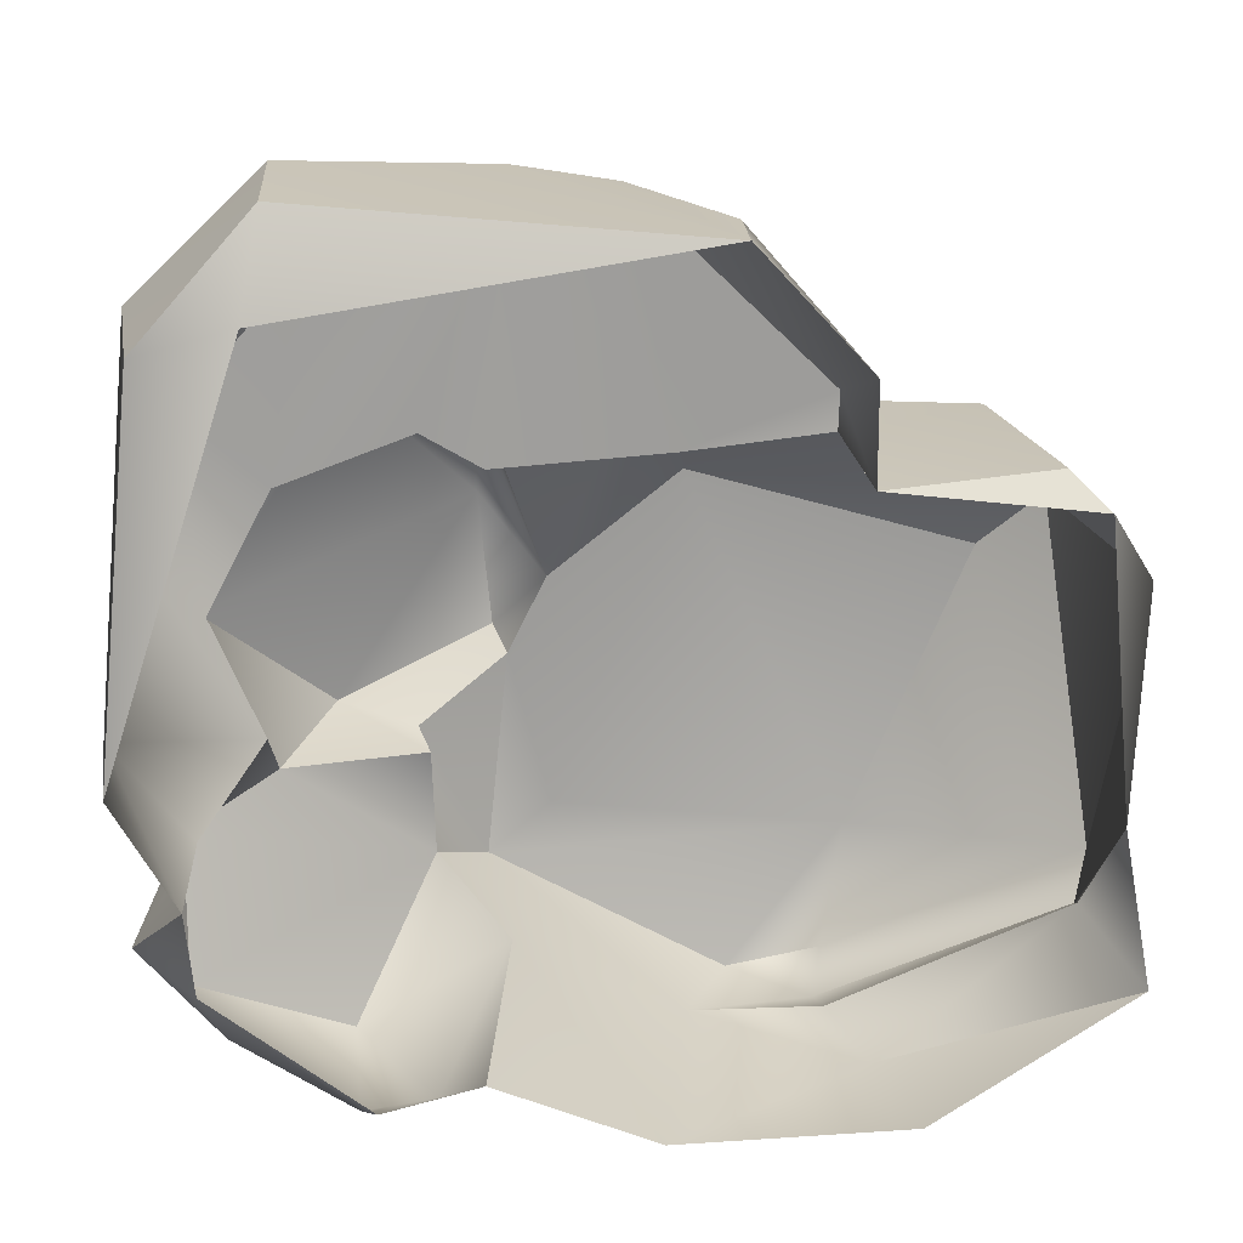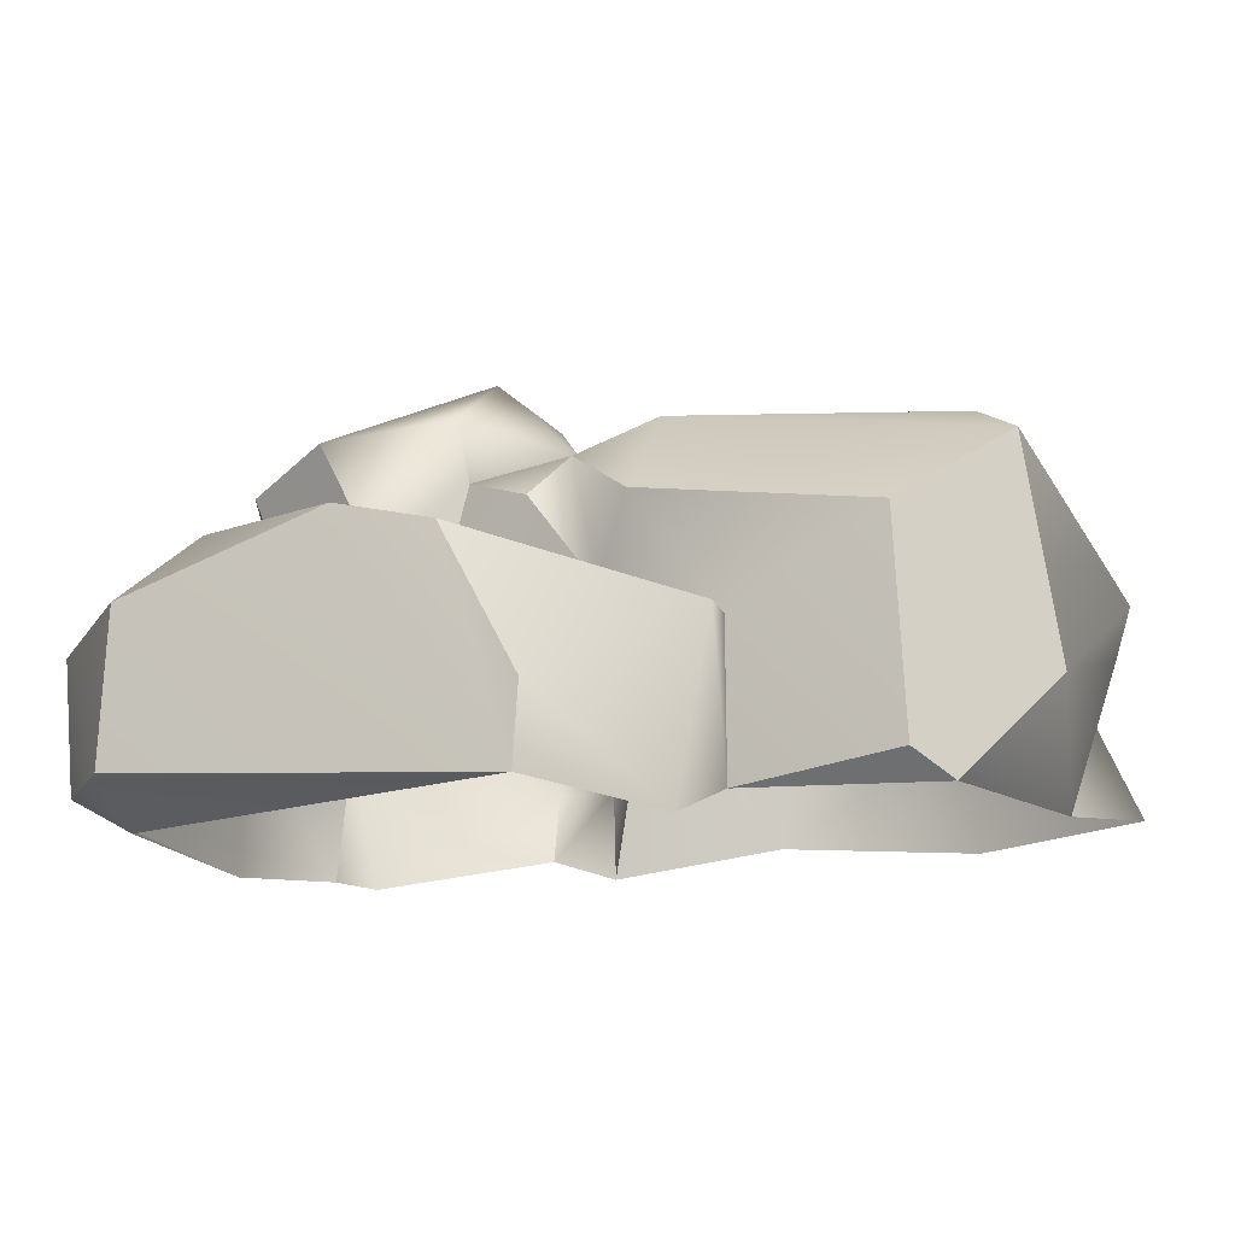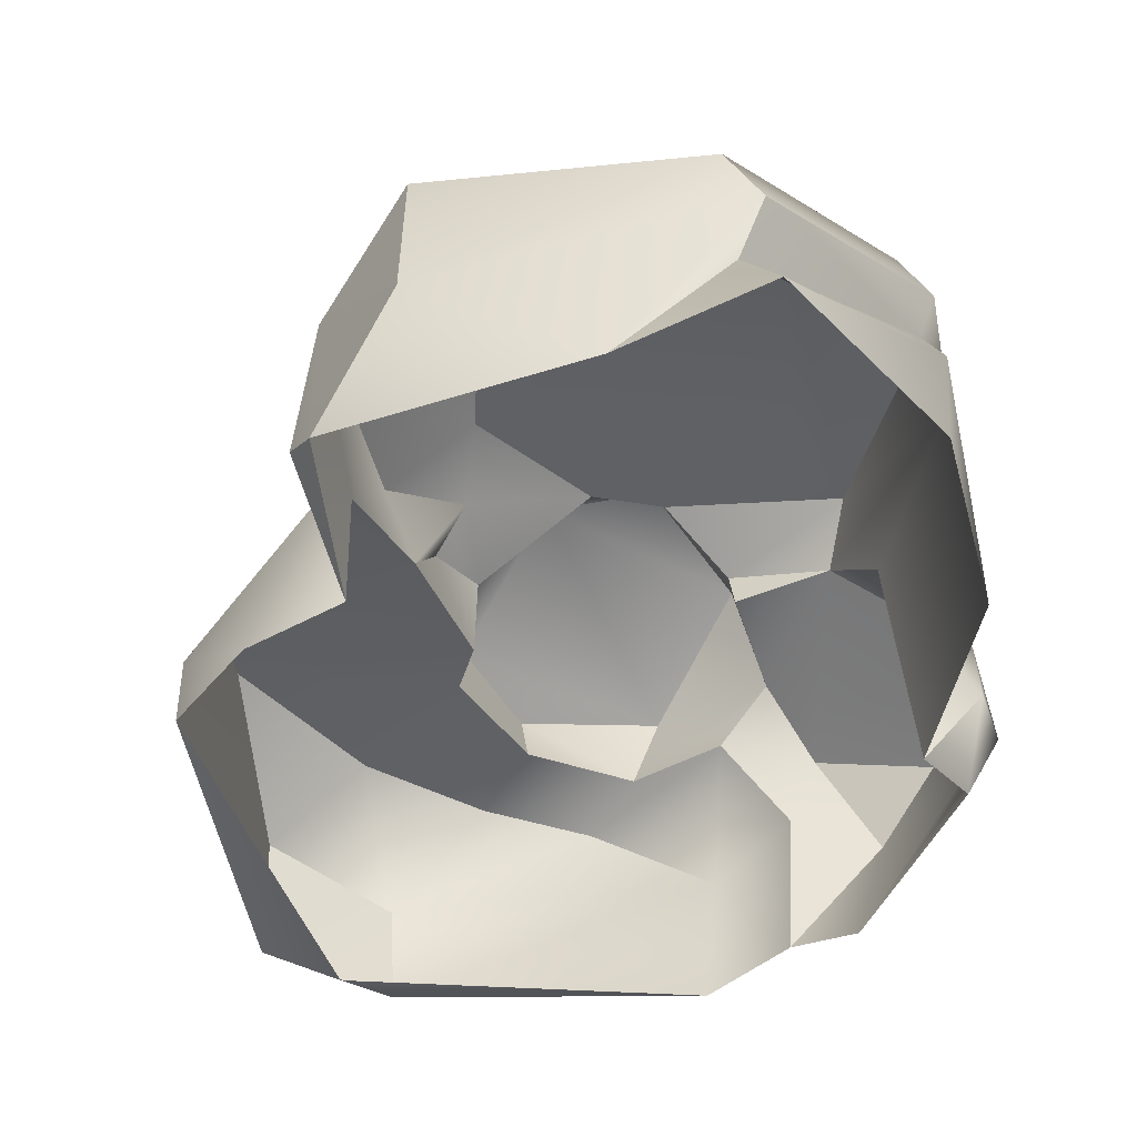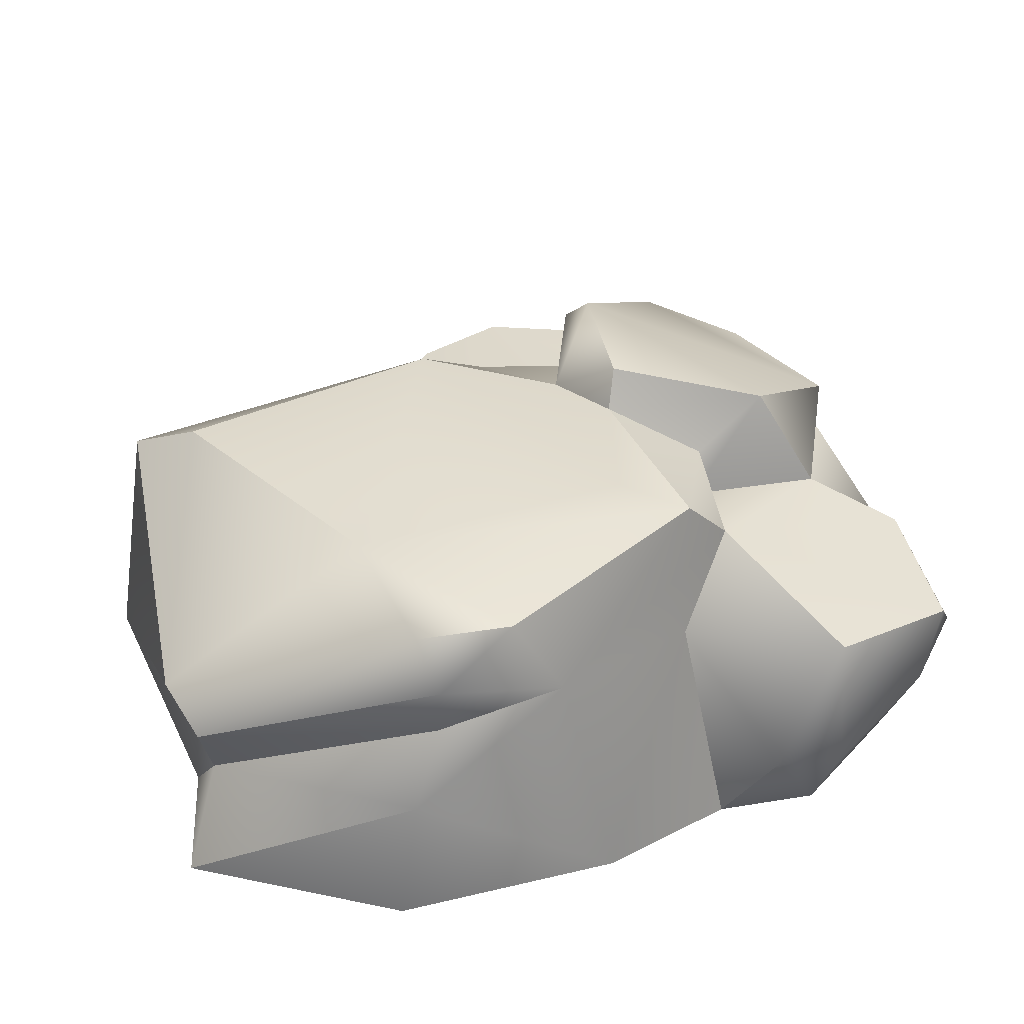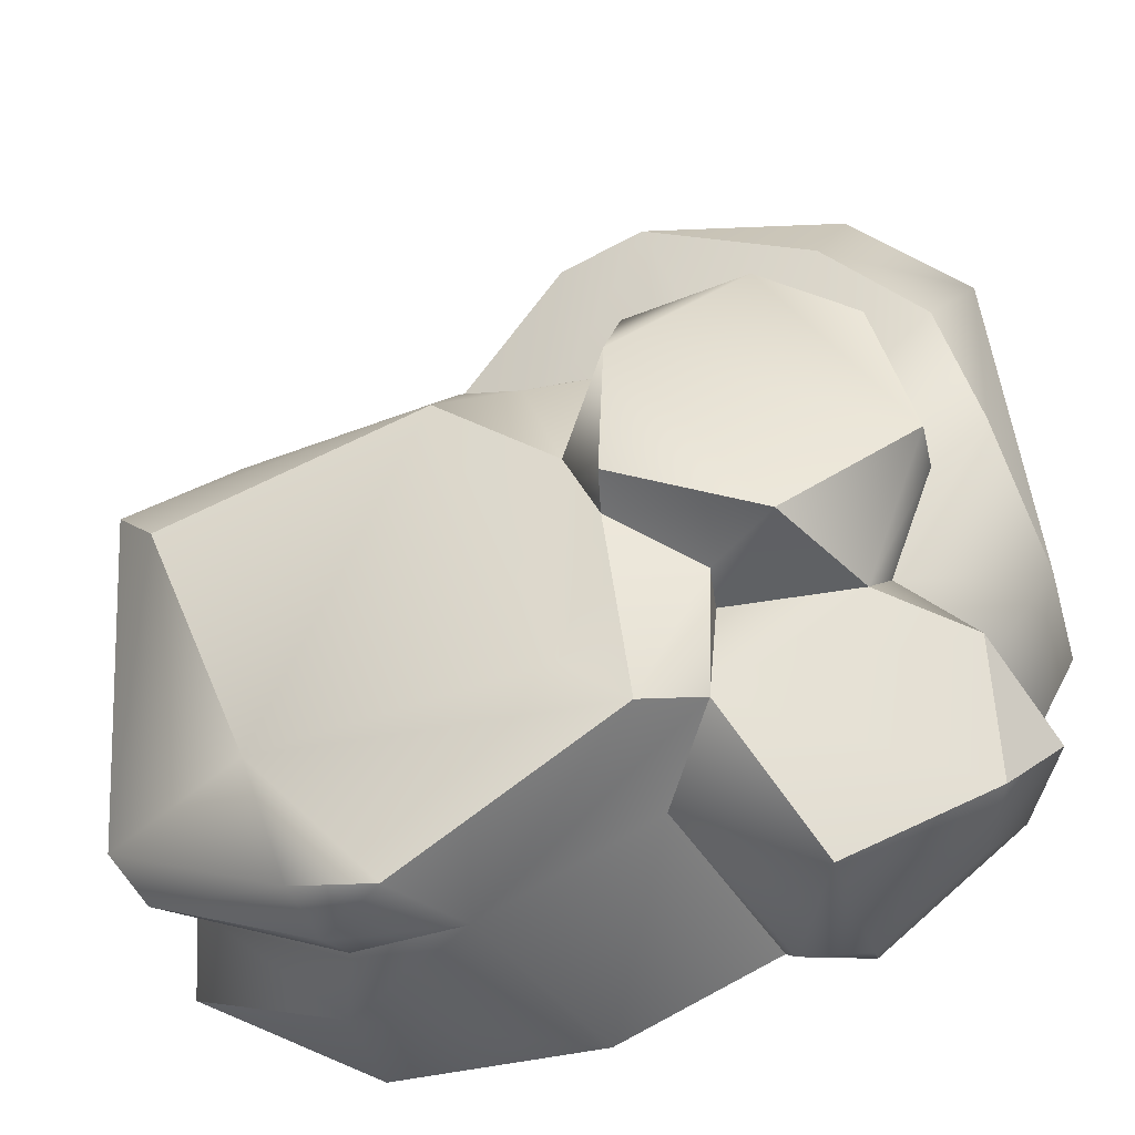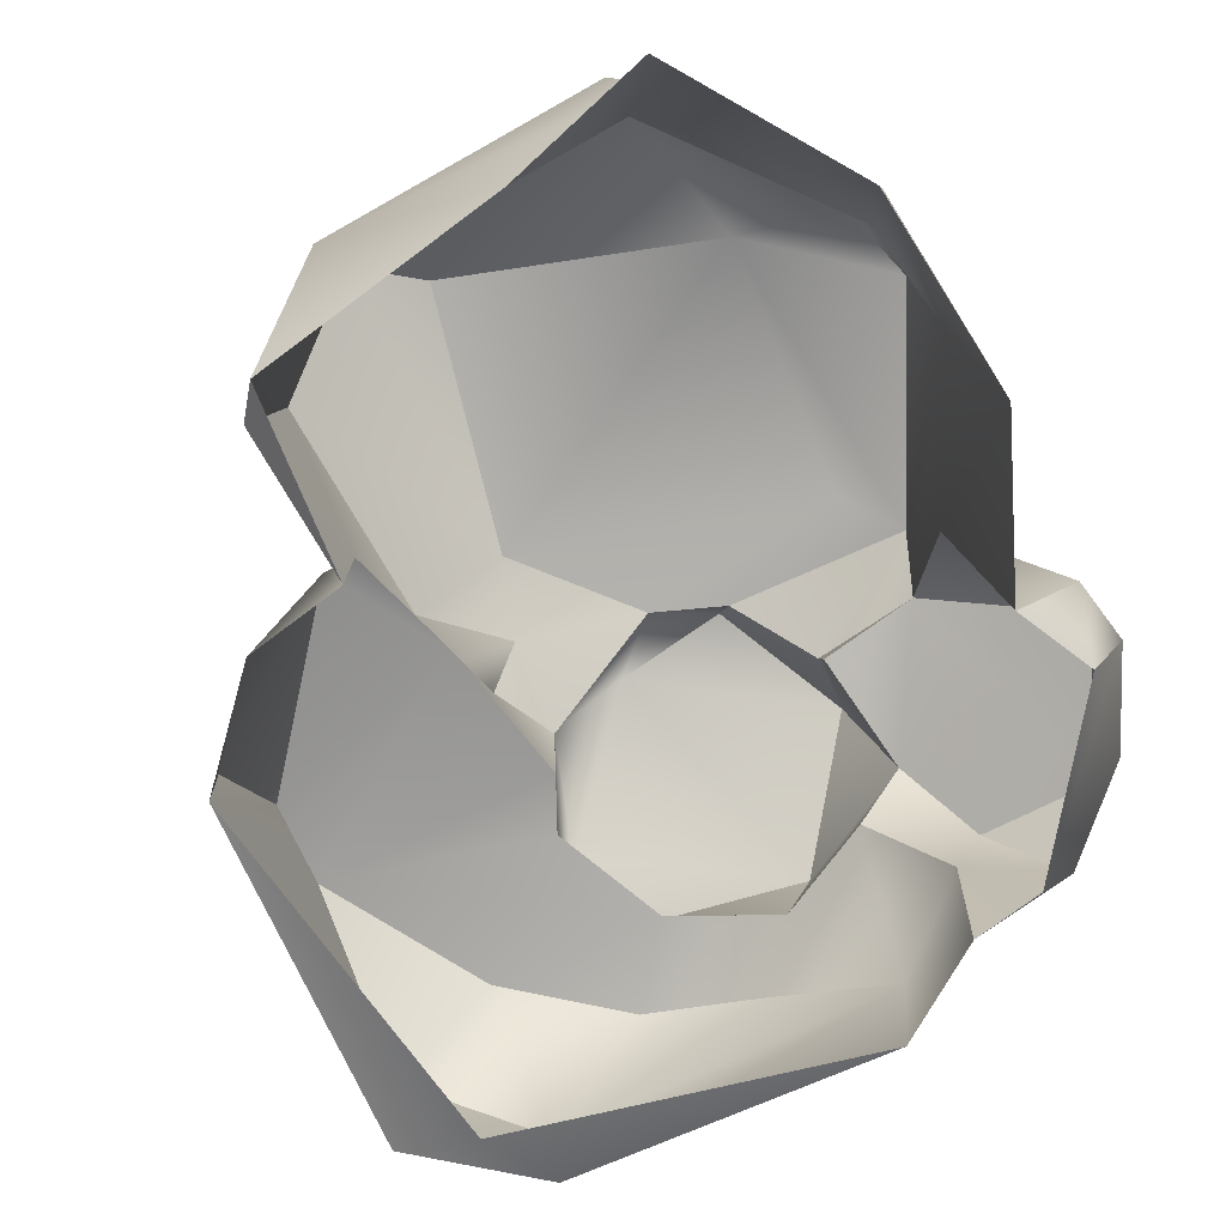
<metadata>
{"format":"obj","ext":"obj","renderer":"f3d","projection":"perspective","resolution":1024,"background":"white","views":[{"elev":20.2,"azim":-7.9,"up":"+Z"},{"elev":-11.4,"azim":23.5,"up":"+Y"},{"elev":-48.5,"azim":103.9,"up":"+Y"},{"elev":31.8,"azim":163.6,"up":"+Y"},{"elev":-38.7,"azim":-162.7,"up":"+Z"},{"elev":-78.8,"azim":120.9,"up":"+Y"}]}
</metadata>
<code>
g polySurface24
v -1.113 0.9991 0.4703
v -1.234 0.6923 0.03987
v -1.262 1.003 -0.06024
v -1.025 0.733 0.4185
v -1.113 0.9991 0.4703
v -1.4 -0.06148 1.037
v -1.099 -0.1933 1.143
v -1.522 -0.1874 -0.1574
v -1.035 -0.05258 1.442
v -1.099 -0.1933 1.143
v 1.369 0.288 -0.8761
v 1.5 -0.03911 -1.02
v 1.385 -0.0823 -0.46
v -1.338 0.7263 -0.6692
v -1.498 0.3759 -0.878
v -1.337 0.5973 -1.124
v -0.7804 1.118 0.6266
v -0.5894 0.72 0.5749
v -1.113 0.9991 0.4703
v -1.113 0.9991 0.4703
v -1.025 0.733 0.4185
v -1.099 -0.1933 1.143
v -1.035 -0.05258 1.442
v 0.2494 -0.1024 1.31
v -0.5462 0.9437 -0.8822
v -0.5879 1.05 -0.4889
v -0.5621 0.8819 -0.5115
v 1.181 0.01383 0.6084
v 1.291 -0.0823 0.4996
v 0.6133 -0.07976 0.5948
v 1.234 1.162 -1.788e-05
v 0.2781 1.178 0.2895
v 0.828 1.183 -0.9702
v -0.1525 1.178 -0.8322
v -0.1617 1.171 -0.04881
v -0.2887 1.182 -0.307
v -0.3651 1.13 -0.9804
v 0.4138 1.067 -1.417
v 0.7262 1.028 -1.347
v 1.511 0.6729 -0.8722
v 1.234 1.162 -1.788e-05
v 1.422 1.039 0.2042
v 1.43 0.5115 -0.9871
v 0.6699 0.8623 -1.445
v 0.4138 1.067 -1.417
v 0.2371 0.7862 -1.425
v -0.3651 1.13 -0.9804
v -0.5462 0.9437 -0.8822
v -0.3349 0.666 -1.072
v 0.6655 0.6584 -1.373
v 1.43 0.5115 -0.9871
v 1.369 0.288 -0.8761
v 0.04678 -0.02698 -1.436
v -0.4962 -0.148 -1.128
v 0.7629 0.3988 -1.448
v 0.6655 0.6584 -1.373
v 0.8184 -0.07999 -1.41
v 1.5 -0.03911 -1.02
v 1.369 0.288 -0.8761
v 1.5 -0.03911 -1.02
v -0.5462 0.9437 -0.8822
v -0.5621 0.8819 -0.5115
v -1.032 0.8857 -0.5419
v -1.338 0.7263 -0.6692
v -1.337 0.5973 -1.124
v -0.8309 0.6897 -1.354
v 0.6224 0.4644 0.7314
v 0.2689 0.1654 1.308
v 0.008988 0.6393 1.324
v 0.5865 -0.1902 0.9437
v 0.2494 -0.1024 1.31
v 0.6133 -0.07976 0.5948
v 0.6146 0.4473 0.611
v 1.511 0.6729 -0.8722
v 1.539 0.2753 0.1656
v 1.422 1.039 0.2042
v 1.43 0.5115 -0.9871
v 1.385 -0.0823 -0.46
v 1.369 0.288 -0.8761
v 1.291 -0.0823 0.4996
v -1.289 0.4008 -0.5566
v -1.329 -0.1811 -0.5084
v -1.498 0.3759 -0.878
v -1.338 0.7263 -0.6692
v -1.068 0.6418 -0.3407
v -1.032 0.8857 -0.5419
v -0.9977 0.4536 1.448
v -0.9359 0.7335 1.056
v -0.3127 0.7064 1.369
v -1.413 0.3781 1.072
v -1.293 0.7272 0.6673
v -1.421 0.6144 0.2587
v -1.539 0.3638 -0.2116
v -1.4 -0.06148 1.037
v -1.522 -0.1874 -0.1574
v -1.329 -0.1811 -0.5084
v -1.289 0.4008 -0.5566
v -1.068 0.6418 -0.3407
v -1.421 0.6144 0.2587
v -1.234 0.6923 0.03987
v -1.293 0.7272 0.6673
v -1.025 0.733 0.4185
v -0.9359 0.7335 1.056
v -0.3127 0.7064 1.369
v -0.5894 0.72 0.5749
v -0.3939 0.6916 0.4633
v 0.1636 0.586 0.5248
v 0.008988 0.6393 1.324
v 0.6224 0.4644 0.7314
v 0.6146 0.4473 0.611
v -0.5879 1.05 -0.4889
v -0.5462 0.9437 -0.8822
v -0.3651 1.13 -0.9804
v -0.2887 1.182 -0.307
v 1.181 0.01383 0.6084
v 0.6133 -0.07976 0.5948
v 0.6146 0.4473 0.611
v 1.13 0.7556 0.5879
v 0.2964 0.8664 0.6131
v 0.1636 0.586 0.5248
v 0.01148 1.049 0.3932
v -0.08232 0.8993 0.5309
v 0.2494 -0.1024 1.31
v -1.035 -0.05258 1.442
v -0.9977 0.4536 1.448
v -0.3127 0.7064 1.369
v 0.008988 0.6393 1.324
v 0.2689 0.1654 1.308
v -1.035 -0.05258 1.442
v -1.413 0.3781 1.072
v -0.9977 0.4536 1.448
v -1.4 -0.06148 1.037
v 1.13 0.7556 0.5879
v 1.422 1.039 0.2042
v 1.539 0.2753 0.1656
v 1.291 -0.0823 0.4996
v 1.181 0.01383 0.6084
v -0.6066 0.2156 -1.36
v -0.4962 -0.148 -1.128
v -0.3349 0.666 -1.072
v -0.8309 0.6897 -1.354
v -0.5462 0.9437 -0.8822
v -0.844 0.214 -1.386
v -0.8056 -0.05701 -1.249
v -0.4962 -0.148 -1.128
v -1.229 0.3719 -1.2
v -1.337 0.5973 -1.124
v -1.498 0.3759 -0.878
v -1.303 -0.1861 -0.7675
v -0.8056 -0.05701 -1.249
v -1.329 -0.1811 -0.5084
v -0.8341 1.235 -0.4616
v -1.032 0.8857 -0.5419
v -0.5621 0.8819 -0.5115
v -0.5879 1.05 -0.4889
v -0.2887 1.182 -0.307
v -0.3222 1.322 -0.2546
v -0.3222 1.322 -0.2546
v -0.3611 1.383 0.1786
v -0.8341 1.235 -0.4616
v -1.262 1.003 -0.06024
v -0.7804 1.118 0.6266
v -1.113 0.9991 0.4703
v -0.3642 1.195 0.466
v -0.5894 0.72 0.5749
v -0.3308 0.9808 0.4374
v -0.3939 0.6916 0.4633
v -0.1617 1.171 -0.04881
v -0.3308 0.9808 0.4374
v -0.3222 1.322 -0.2546
v -0.2887 1.182 -0.307
v -1.262 1.003 -0.06024
v -1.032 0.8857 -0.5419
v -0.8341 1.235 -0.4616
v -1.234 0.6923 0.03987
v -1.068 0.6418 -0.3407
v -0.08232 0.8993 0.5309
v 0.1636 0.586 0.5248
v -0.3939 0.6916 0.4633
v -0.3308 0.9808 0.4374
v 1.422 1.039 0.2042
v 0.2781 1.178 0.2895
v 1.234 1.162 -1.788e-05
v 1.13 0.7556 0.5879
v 0.2964 0.8664 0.6131
v 0.01148 1.049 0.3932
v -0.1617 1.171 -0.04881
v -0.3308 0.9808 0.4374
v -0.08232 0.8993 0.5309
g polySurface24_0
f 3 2 1
f 5 2 4
f 8 7 6
f 10 9 6
f 13 12 11
f 16 15 14
f 19 18 17
f 21 18 20
f 24 23 22
f 27 26 25
f 30 29 28
f 33 32 31
f 33 34 32
f 35 32 34
f 36 35 34
f 37 36 34
f 34 33 37
f 37 33 38
f 38 33 39
f 40 39 33
f 40 33 41
f 41 42 40
f 40 43 39
f 39 43 44
f 45 39 44
f 44 46 45
f 47 45 46
f 47 46 48
f 48 46 49
f 44 50 46
f 51 50 44
f 52 50 51
f 46 53 49
f 54 49 53
f 55 53 46
f 46 56 55
f 57 53 55
f 58 57 55
f 56 59 55
f 60 55 59
f 63 62 61
f 64 63 61
f 64 61 65
f 65 61 66
f 69 68 67
f 68 70 67
f 71 70 68
f 67 70 72
f 67 72 73
f 76 75 74
f 77 74 75
f 75 78 77
f 77 78 79
f 78 75 80
f 83 82 81
f 81 84 83
f 85 84 81
f 85 86 84
f 89 88 87
f 87 88 90
f 88 91 90
f 91 92 90
f 92 93 90
f 93 94 90
f 95 94 93
f 93 96 95
f 97 96 93
f 98 97 93
f 98 93 99
f 99 100 98
f 101 100 99
f 100 101 102
f 101 103 102
f 103 104 102
f 102 104 105
f 105 104 106
f 106 104 107
f 107 104 108
f 107 108 109
f 107 109 110
f 113 112 111
f 111 114 113
f 117 116 115
f 117 115 118
f 119 117 118
f 120 117 119
f 119 121 120
f 121 122 120
f 125 124 123
f 125 123 126
f 123 127 126
f 127 123 128
f 131 130 129
f 130 132 129
f 135 134 133
f 136 135 133
f 137 136 133
f 140 139 138
f 140 138 141
f 141 142 140
f 138 143 141
f 138 144 143
f 138 145 144
f 141 143 146
f 146 147 141
f 147 146 148
f 146 143 149
f 149 148 146
f 150 149 143
f 149 151 148
f 154 153 152
f 155 154 152
f 152 156 155
f 157 156 152
f 160 159 158
f 161 159 160
f 162 159 161
f 163 162 161
f 159 162 164
f 164 162 165
f 165 166 164
f 167 166 165
f 164 168 159
f 169 168 164
f 170 159 168
f 170 168 171
f 174 173 172
f 173 175 172
f 173 176 175
f 179 178 177
f 180 179 177
f 183 182 181
f 184 181 182
f 184 182 185
f 186 185 182
f 182 187 186
f 188 186 187
f 186 188 189

</code>
